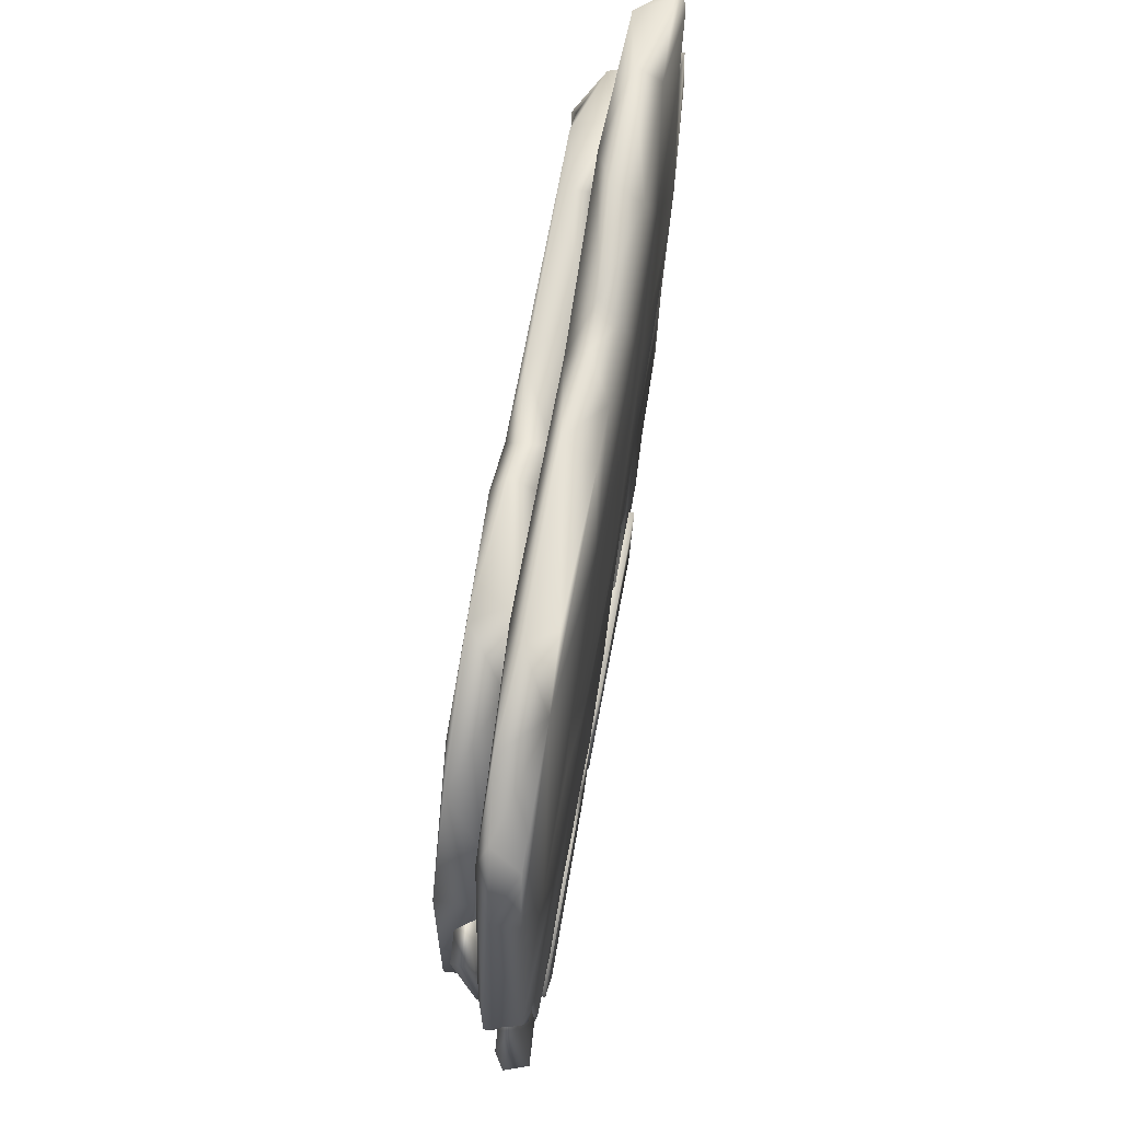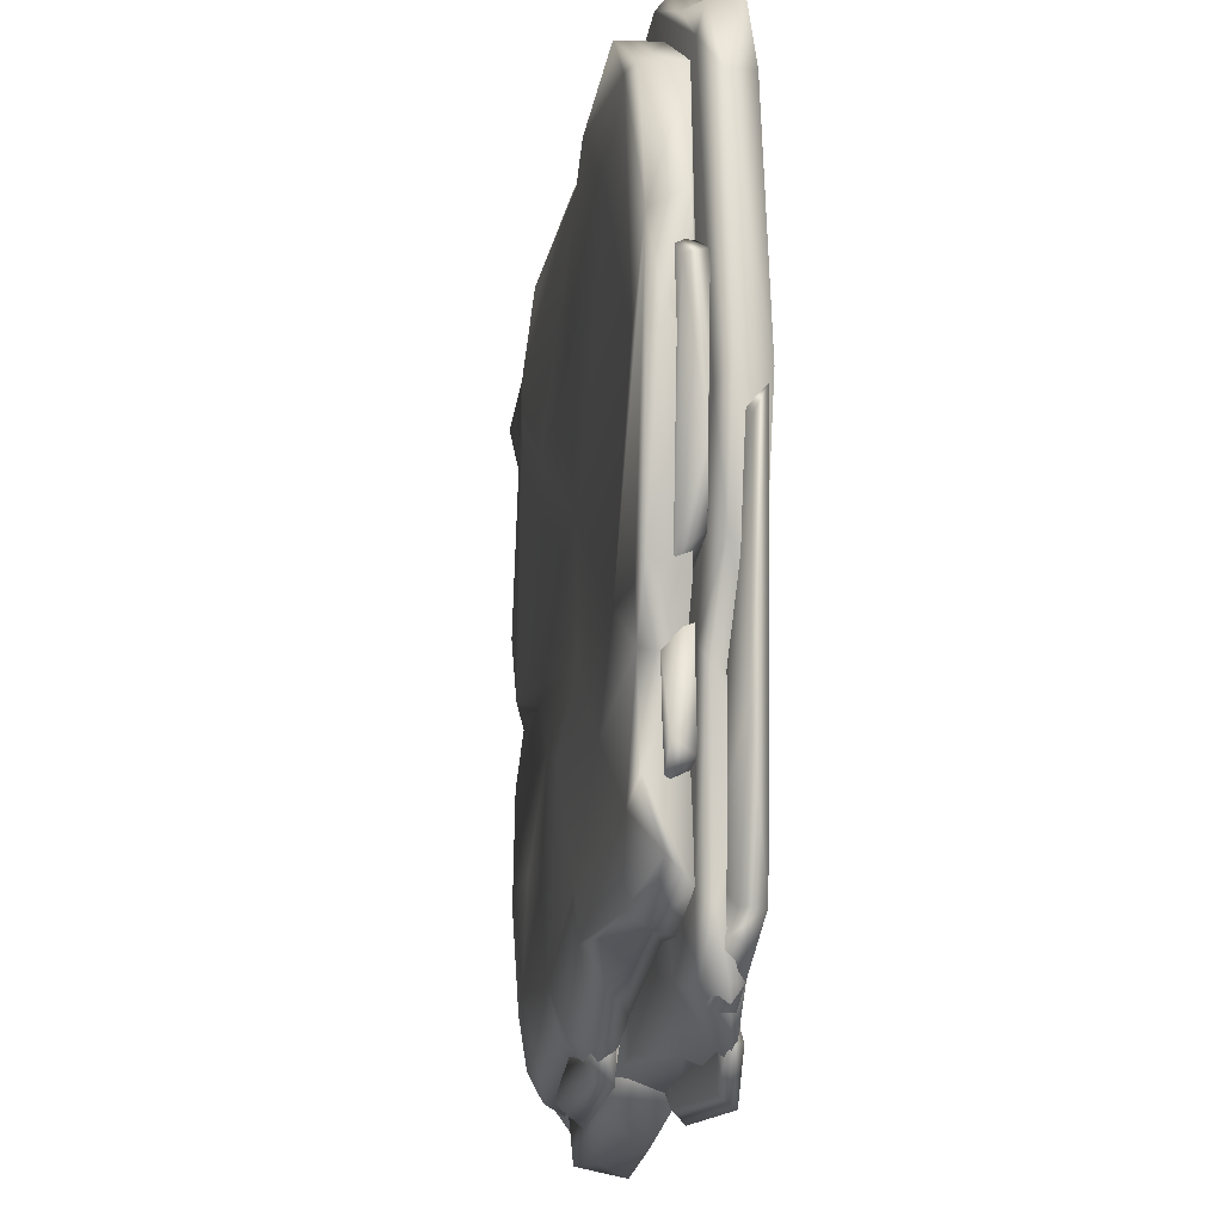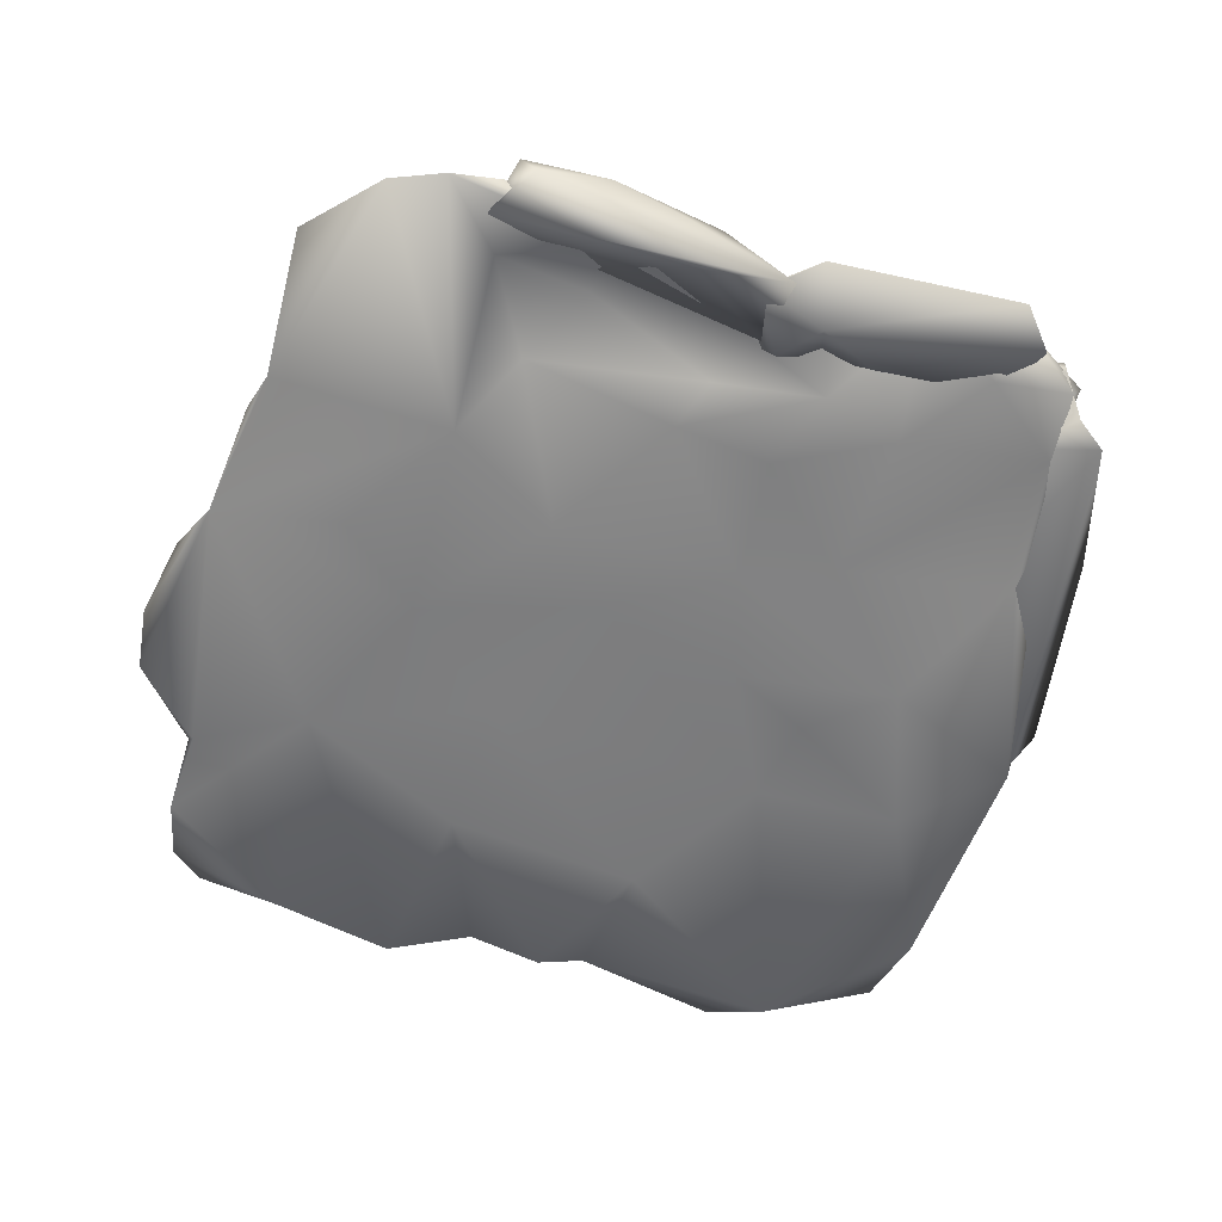
<metadata>
{"format":"obj","ext":"obj","renderer":"f3d","projection":"perspective","resolution":1024,"background":"white","views":[{"elev":70.0,"azim":-79.9,"up":"+Z"},{"elev":-14.1,"azim":-99.3,"up":"+Z"},{"elev":-59.2,"azim":166.4,"up":"+Y"}]}
</metadata>
<code>
v  286.8 -0.1454 20.06
v  225.7 0.5352 190.2
v  148.2 -2.783 -20.72
v  150.5 32.65 158.4
v  -35.48 32.53 317
v  257.9 33.79 260.7
v  173.7 -31.39 -319.7
v  223.8 -33.15 -379.7
v  172.6 -34.28 -158.8
v  -93.44 -37.8 -81.97
v  -115.4 -41.16 14.6
v  -262.3 -41.16 2.97
v  186.8 -37.66 -355
v  -67.96 -38.25 -355.7
v  156.3 -38.64 -400.9
v  -55.01 -34.68 -298.4
v  94.81 -26.96 -326.2
v  -57.95 2.843 -306.5
v  -40.08 18.86 -288.8
v  -38.9 3.806 -349.5
v  -45.88 2.636 -285.6
v  -27.78 20.54 -347
v  53.28 20.37 -303.6
v  138.3 20.26 -347.6
v  -257.9 14.17 -140.5
v  -290.7 14.8 -184.6
v  -283 15.73 -85.5
v  -258.9 1.165 -187.8
v  -315.9 -2.362 -170.5
v  -312.8 16.42 176.5
v  -289.9 16.74 -47.13
v  -363.9 14.6 142
v  -365.3 -3.287 145.7
v  -345.8 -3.768 -34.43
v  -284.8 0.1491 -59.71
v  -292 -33.13 -126.3
v  -381.6 -36.72 54.18
v  -357.8 -36.85 -270
v  -384.7 -21.22 -150
v  -348.6 -20.19 -268.5
v  -93.32 -25.18 -369.1
v  -255.8 -37.88 -382.3
v  -251.5 -25.66 -373
v  -284.1 -36.73 -344
v  -149.3 -38.28 -296.5
v  -240.6 -33.49 -296.8
v  -86.11 -0.7596 367
v  -79.79 21.44 368.7
v  -169.8 1.51 371.6
v  1.633 34.67 169.1
v  -31.68 30.57 60.46
v  -145.5 -2.793 25.13
v  -293.6 0.6091 -48.46
v  -101.5 -0.8854 -46.62
v  -313.7 -1.254 296.2
v  -285 27.82 307.3
v  -330 31.88 183.8
v  333.8 15.6 3.927
v  310.9 -1.353 -31.26
v  289.8 31.99 -6.971
v  -74.97 0.0657 -305
v  -209.3 0.7509 -271.7
v  -131.2 9.048 -277.1
v  300.5 -0.2939 265
v  150.8 19.45 344.7
v  17.61 27.48 333.5
v  70.16 -0.5558 342.3
v  -333.9 33.03 -46.75
v  -329.3 2.462 -59.07
v  -344.4 5.109 83.66
v  -251.1 31.75 -193.9
v  -72.54 34.77 -255.4
v  -230.2 30.55 -256.4
v  73.19 -3.029 162.6
v  -170.6 -1.259 192
v  -187.2 -0.0993 391
v  400.1 -31.95 77.16
v  360.1 -34.39 -37.28
v  383.9 -2.263 20.58
v  303.3 0.2155 -270.5
v  288.3 27.95 -251.3
v  316.7 21.1 -187.9
v  99.22 -0.0144 -117.2
v  251.7 0.2172 -180.5
v  151.6 0.6209 -75.84
v  -82.82 -40.1 254.9
v  94.24 -38.81 231.1
v  -18.42 -36.6 373
v  166.8 3.556 375.2
v  263.7 5.351 267.4
v  -133 30.72 -125.3
v  -214.4 34.04 -52.75
v  -62.72 34.46 -53.88
v  -350.7 25.6 117
v  -276.8 -1.209 99.91
v  -196.1 0.6058 262
v  -223.3 -2.639 351.1
v  -333.3 2.913 200.6
v  -335.9 -0.0937 112.8
v  -391.2 -12.32 60.71
v  -384.1 -39.33 62.81
v  -358.6 -14.57 272
v  -188.7 -33.4 396.1
v  -59.54 -35.66 361.4
v  -47.77 -9.086 372.8
v  261.6 0.0022 -317.9
v  231.3 17.34 -333
v  256.8 32.66 -268.5
v  -26.36 31.38 -205
v  13.51 38.24 -108.6
v  77.19 35.08 -266.7
v  150.1 -31.88 -378.3
v  0.7872 -24.01 -350.5
v  23.63 1.821 -345.6
v  -356.7 -37.48 -73.79
v  109.6 2.817 -249.2
v  253.4 4.878 -341.1
v  333.2 -32.95 -171.3
v  331.4 -31.99 -306
v  330 -6.227 -209.9
v  237.1 -5.4 -26.09
v  323.8 13.17 -111.3
v  291.2 25.56 -29.39
v  173.7 -35.79 17.65
v  72.94 -38.56 -91.85
v  -24.81 -35.3 -253.2
v  91.19 -20.63 -302
v  131.7 -32.47 -235.9
v  194.6 34.28 -166.5
v  248 38.37 -170.9
v  205.6 36.82 -257.6
v  86.29 35.14 -89.72
v  292.7 31.88 -80.18
v  -24.46 -3.725 -188.3
v  -185.9 0.548 -289.4
v  -169.5 -1.813 -133.8
v  -335.7 -32.43 -170.1
v  -332.1 -7.793 -115.2
v  -323.4 -10.66 -264.1
v  287.2 34.38 -177.6
v  326.3 3.037 300.3
v  342.8 -17.09 211.3
v  330.3 2.215 212.3
v  308.6 -27.97 356
v  306.3 1.629 335.4
v  240.1 -9.703 372
v  -6.976 33.06 -312.9
v  346.6 -33.29 277.9
v  241.6 -33.42 155.5
v  123.9 -36.07 390.8
v  349.3 1.705 70.46
v  344 19.98 70.63
v  341 2.313 172.6
v  240.2 35.29 220.4
v  324.1 32.06 55.02
v  221 3.176 167.2
v  294.8 31.08 194.7
v  327.6 17.66 186.1
v  206.9 30.18 325.9
v  219.1 -0.7535 337.6
v  295.1 16.94 263.8
v  82.74 -0.213 -342
v  204.2 2.811 -351.5
v  66.9 1.23 -207.1
v  -169 -38.05 133.3
v  86.3 -38.79 103.7
v  -357.9 -37.3 272.4
v  -299.8 -41.05 132.1
v  -243.3 -36.16 380.6
v  349.9 -4.836 -34.24
v  323.5 -1.278 -297
v  157.9 0.4191 -374
v  234.1 -31.56 366.9
v  270.8 -31.27 -362.9
v  -329.5 -1.997 307.2
v  -204 -11.34 400.9
v  -266.6 -3.519 354.4
v  -183.9 29.1 368.2
v  149.9 33.83 -309.5
v  60.01 26.13 -312.3
v  162.5 25.68 -345.1
v  -291.2 29.14 -177.2
v  -308.4 -2.043 -251.4
v  -287.3 -0.6264 -101.3
v  -191.8 -3.071 -120.7
v  246.8 -37.68 -52.47
v  8.851 1.81 -353
v  19.35 0.8903 353.6
v  -83.96 18.27 -283.7
v  -45.24 17.95 -327.5
v  -45.28 -1.955 349.7
v  12.06 0.2098 153.8
v  -20.93 -4.317 44.03
v  128.8 -3.103 120.6
v  61.56 -15.02 363.6
v  137.7 -9.72 391.3
v  -45.29 21.35 345
v  -80.36 34.63 337.6
v  -250.7 32.59 313
v  -108.7 -33.3 -303.9
v  -120 -37.48 -262.6
v  -179.8 -33.83 -354.3
v  -176.4 -17.98 -342.3
v  -51.47 2.833 -340.7
v  -95.6 -31.75 -358.6
v  390 -4.094 99.76
v  322.8 3.415 -27.52
v  377.9 2.531 168
v  -285.5 -32.64 -252.8
v  -308.3 -17.35 75.17
v  -301.8 -16.29 -106
v  -400.1 -21.9 26.68
v  73.6 -33.41 -350.5
v  -34.21 -33.5 -303.2
v  -318.7 -36.99 -249
v  -190.1 -36.93 -237
v  -173 -38.89 -106.9
v  182.7 3.913 -345.4
v  30.76 -32.56 -387.1
v  -5.857 4.394 -368.9
v  -69.75 -0.6119 -330.7
v  -62.11 -0.0967 -252.7
v  395.8 -30.89 135.5
v  338.7 -33.01 199.4
v  -285.9 30.57 -94.82
v  -246.6 0.7253 -303.5
v  -272 -5.761 52.3
v  -329.3 -37.25 -125.7
v  -373.9 -10.96 -41.26
v  93.27 -5.532 -394.4
v  169.4 1.575 -391.2
v  313.2 6.056 -266.4
v  179.2 2.239 -220
v  63.87 -1.98 198.8
v  147 -2.551 352.5
v  49.02 -33.68 359.8
v  -307.5 -1.473 -258.3
v  -317.1 -2.028 -98.78
v  220.9 30.52 -316
v  -4.053 -39.07 -208.6
v  -364 -1.201 22
v  -336.6 15.06 -46.07
v  318.6 2.882 -169.7
v  -12.92 3.147 -96.91
v  6.258 -1.634 -206.6
v  -322.5 -10.18 336.9
v  -336 -34.35 335.6
v  -251.1 -35.43 -308.4
v  -327.1 -19.06 -312
v  -319.4 -30.68 -310.8
v  -74.57 0.7259 264.2
v  13.98 -40.67 -25.64
v  -311.7 -1.259 172.5
v  40.84 2.983 -302.2
v  145.3 13.43 -307
v  93.1 5.007 -369.2
v  142.3 4.352 -344.9
v  -89.41 -4.064 -181.3
v  -258.5 -34.28 -362.9
v  -185.8 34.78 251.9
v  -282.4 32.67 119.1
v  322.7 2.301 -194.5
v  -264.3 -26.3 -280.1
v  -331.7 -34.47 -291.4
v  25.08 -3.403 34.51
v  170.5 0.4254 -62.95
v  -91.14 -3.23 -17.94
v  -268.2 -10.84 -315.1
v  -278.8 -14.55 -235.4
v  278 41.2 224.1
v  -188.9 -37.94 57.06
v  -85.88 -37.1 -379.5
v  -266.7 -23.13 -300.8
v  -143.6 -26.06 -296.3
v  147.9 32.44 -41.18
v  -280.1 -26.94 -344.6
v  343.4 -4.228 -98.03
v  293.6 -0.4344 -45.26
v  218 1.434 30.26
v  336.7 -30.91 330.3
v  14.27 -37.42 -348.5
v  -312.4 -1.062 -316
v  -100.9 -37.8 -320.8
v  -42.35 -25.82 -340.5
v  -92.75 -24.28 -330.8
v  -39.36 -29.99 -293.9
v  345 -22.34 -134
v  -242.8 -3.221 -76.31
v  -311.4 13.8 -157.9
v  -311.8 -1.907 -84.36
v  -367.4 -3.732 55.31
v  -43.47 -36.39 -343.8
v  -248.9 17.26 -268.1
v  -307.6 16.98 -230.5
v  -68.61 -37.84 -289.4
v  -106.4 -30.91 -294
v  -250.4 -1.949 -274.9
v  -1.387 -34.56 -345.6
v  -329.4 -18.55 -283.8
v  -286.6 -4.801 -284.7
v  -309.4 -8.866 -327.8
v  -267 -26.52 -323.6
v  59.76 -6.495 -87.8
v  -142 31.62 -261.1
v  -308.7 -26.83 -327.8
v  -89.08 -41.2 -194.8
v  -56.66 -1.168 -105.1
v  16.06 -16.43 378.6
v  132.2 32.81 -179.4
v  -115.9 -20.43 -296.8
v  -106.1 -17.8 -317
v  -154.2 -0.5921 91.51
v  -310.7 -24.14 -300.8
v  -308.6 35.74 -59.48
o _
g _
f 1 2 3
f 4 5 6
f 7 8 9
f 10 11 12
f 13 14 15
f 16 17 18
f 19 20 21
f 22 23 24
f 25 26 27
f 26 28 29
f 30 31 32
f 33 34 35
f 36 37 38
f 38 39 40
f 41 42 43
f 44 45 46
f 47 48 49
f 50 4 51
f 52 53 54
f 55 56 57
f 58 59 60
f 61 62 63
f 64 2 1
f 65 66 67
f 68 69 70
f 71 72 73
f 74 75 76
f 77 78 79
f 80 81 82
f 83 84 85
f 86 87 88
f 89 90 74
f 91 92 93
f 94 68 70
f 95 96 97
f 98 94 99
f 100 101 102
f 103 104 105
f 106 107 108
f 109 110 111
f 112 113 114
f 115 101 100
f 95 53 52
f 95 52 96
f 114 116 117
f 118 119 120
f 59 121 84
f 122 123 59
f 124 125 9
f 126 127 128
f 129 130 131
f 129 132 133
f 134 135 136
f 137 138 139
f 133 82 140
f 133 130 129
f 141 142 143
f 144 145 146
f 147 109 111
f 72 71 109
f 142 141 148
f 149 150 87
f 151 152 153
f 60 154 155
f 134 116 114
f 156 74 90
f 157 158 155
f 159 160 161
f 162 163 106
f 84 164 106
f 86 165 166
f 167 168 169
f 90 143 156
f 79 78 170
f 93 92 51
f 51 60 93
f 119 171 120
f 117 172 114
f 150 149 173
f 146 150 173
f 119 118 174
f 119 174 171
f 175 76 75
f 176 177 169
f 56 97 178
f 50 5 4
f 111 179 180
f 181 162 180
f 182 183 184
f 183 185 184
f 124 9 186
f 118 9 174
f 61 187 162
f 162 106 164
f 74 76 188
f 103 105 176
f 147 162 187
f 61 189 190
f 67 66 191
f 192 193 194
f 195 150 196
f 74 188 89
f 197 48 191
f 178 198 199
f 200 201 202
f 203 204 205
f 79 206 77
f 207 208 79
f 38 209 36
f 210 211 212
f 72 147 190
f 147 72 109
f 8 7 213
f 126 214 127
f 37 36 210
f 210 36 211
f 139 215 137
f 216 217 215
f 159 161 6
f 6 5 159
f 18 17 218
f 219 14 220
f 221 203 135
f 222 135 134
f 142 223 208
f 223 224 78
f 97 56 55
f 97 55 99
f 58 151 59
f 59 1 121
f 225 91 71
f 182 184 225
f 203 226 135
f 135 226 136
f 75 227 175
f 228 229 138
f 220 230 219
f 15 231 13
f 232 117 233
f 117 171 174
f 234 67 191
f 235 234 64
f 236 87 150
f 195 236 150
f 220 18 218
f 220 14 18
f 237 238 136
f 136 238 227
f 181 180 179
f 108 239 131
f 58 152 151
f 155 58 60
f 10 240 125
f 125 240 128
f 32 241 33
f 31 242 32
f 232 233 243
f 207 156 208
f 164 61 162
f 193 244 83
f 149 224 148
f 149 78 224
f 61 164 245
f 245 62 61
f 102 101 167
f 246 247 169
f 248 216 215
f 215 249 250
f 111 180 147
f 147 180 162
f 175 100 102
f 246 102 247
f 251 234 191
f 251 47 97
f 193 54 244
f 244 245 164
f 166 165 252
f 252 124 166
f 33 35 253
f 32 33 30
f 23 254 255
f 254 20 256
f 143 208 156
f 142 208 143
f 256 22 24
f 254 257 255
f 258 185 62
f 54 258 244
f 51 4 60
f 154 60 4
f 220 218 231
f 231 218 13
f 259 226 203
f 203 205 202
f 12 101 228
f 168 167 101
f 190 187 61
f 147 187 190
f 199 198 260
f 260 261 199
f 24 23 255
f 255 257 24
f 39 38 37
f 37 210 212
f 80 82 262
f 122 59 262
f 35 31 253
f 242 31 35
f 14 219 15
f 15 219 230
f 7 127 213
f 7 128 127
f 36 263 211
f 209 38 264
f 265 74 266
f 265 267 74
f 91 225 92
f 225 184 68
f 30 33 253
f 253 31 30
f 198 178 48
f 48 178 49
f 172 112 114
f 117 174 172
f 263 268 269
f 269 40 39
f 158 270 161
f 151 153 64
f 81 140 82
f 108 131 130
f 169 168 165
f 11 271 12
f 242 241 32
f 242 35 34
f 272 42 41
f 41 273 274
f 90 89 141
f 90 141 143
f 110 91 93
f 132 93 275
f 169 86 104
f 169 165 86
f 174 8 172
f 9 8 174
f 43 276 273
f 43 273 41
f 83 3 193
f 193 3 194
f 20 22 256
f 20 19 22
f 78 277 170
f 278 279 207
f 148 173 149
f 144 280 145
f 17 281 13
f 218 17 13
f 139 138 237
f 259 249 282
f 85 84 121
f 1 3 121
f 260 51 261
f 261 51 92
f 43 42 276
f 283 44 42
f 45 274 273
f 284 285 286
f 78 9 118
f 277 78 287
f 29 28 288
f 289 29 290
f 205 200 202
f 214 213 127
f 25 27 288
f 288 290 29
f 227 291 175
f 238 291 227
f 67 235 65
f 235 67 234
f 188 195 89
f 76 105 188
f 290 288 27
f 290 27 289
f 123 60 59
f 60 275 93
f 26 25 28
f 288 28 25
f 272 283 42
f 292 284 286
f 62 293 63
f 293 183 294
f 39 37 212
f 39 212 211
f 279 266 74
f 278 266 279
f 132 275 133
f 133 123 122
f 161 160 64
f 158 161 64
f 278 243 266
f 287 243 277
f 115 100 229
f 100 175 291
f 196 89 195
f 89 146 145
f 159 66 65
f 65 160 159
f 98 57 94
f 57 68 94
f 283 292 295
f 295 296 283
f 297 183 293
f 183 297 185
f 162 181 163
f 106 163 107
f 146 196 150
f 196 146 89
f 223 78 77
f 223 77 206
f 200 205 298
f 205 204 113
f 299 269 300
f 301 268 302
f 142 224 223
f 142 148 224
f 96 52 251
f 251 97 96
f 254 256 257
f 256 24 257
f 50 198 5
f 197 198 48
f 243 233 266
f 303 266 233
f 38 299 264
f 301 299 300
f 45 44 283
f 45 283 296
f 291 229 100
f 229 291 238
f 179 239 181
f 181 107 163
f 99 53 95
f 97 99 95
f 102 167 247
f 247 167 169
f 190 189 72
f 304 73 72
f 5 66 159
f 198 197 5
f 207 79 170
f 170 277 207
f 123 275 60
f 133 275 123
f 231 230 220
f 15 230 231
f 64 153 158
f 158 153 152
f 109 91 110
f 91 109 71
f 303 265 266
f 267 265 303
f 301 264 299
f 305 301 302
f 12 228 217
f 217 228 215
f 198 50 260
f 51 260 50
f 59 84 262
f 80 262 84
f 204 134 114
f 113 204 114
f 47 49 97
f 49 178 97
f 270 158 157
f 154 4 6
f 98 99 55
f 55 57 98
f 10 12 217
f 10 217 306
f 185 54 53
f 185 258 54
f 134 307 303
f 134 303 116
f 308 105 88
f 105 308 188
f 226 237 136
f 259 282 226
f 243 118 120
f 120 171 243
f 236 88 87
f 88 236 308
f 88 104 86
f 105 104 88
f 111 309 131
f 110 309 111
f 268 300 269
f 268 301 300
f 3 2 194
f 2 64 234
f 176 105 76
f 177 176 76
f 268 263 302
f 263 305 302
f 154 6 270
f 6 161 270
f 214 126 201
f 306 217 216
f 188 308 195
f 308 236 195
f 270 157 154
f 155 154 157
f 284 292 272
f 283 272 292
f 169 104 103
f 169 103 176
f 65 235 160
f 160 235 64
f 152 155 158
f 152 58 155
f 194 234 192
f 2 234 194
f 201 240 306
f 240 10 306
f 41 284 272
f 284 41 285
f 252 10 125
f 252 125 124
f 134 136 307
f 136 227 267
f 292 286 295
f 286 310 295
f 262 82 122
f 82 133 122
f 281 17 16
f 16 18 14
f 303 307 267
f 136 267 307
f 234 251 192
f 192 251 193
f 80 84 106
f 106 81 80
f 238 138 229
f 237 138 238
f 213 214 298
f 112 213 298
f 141 89 145
f 141 145 280
f 73 294 71
f 182 294 183
f 259 250 249
f 248 215 250
f 13 281 14
f 14 281 16
f 246 169 177
f 76 175 177
f 250 259 248
f 202 259 203
f 23 19 21
f 22 19 23
f 277 278 207
f 277 243 278
f 47 191 48
f 191 47 251
f 23 21 254
f 254 21 20
f 146 173 144
f 173 280 144
f 182 225 71
f 294 182 71
f 171 117 232
f 243 171 232
f 74 156 279
f 156 207 279
f 87 86 166
f 87 166 149
f 140 130 133
f 130 140 108
f 295 310 296
f 41 274 285
f 9 125 128
f 128 7 9
f 164 83 244
f 164 84 83
f 293 294 73
f 73 304 293
f 208 223 206
f 79 208 206
f 102 246 175
f 175 246 177
f 110 132 309
f 132 110 93
f 199 261 57
f 261 92 57
f 42 44 276
f 273 276 44
f 311 286 285
f 285 274 311
f 168 12 271
f 168 101 12
f 45 296 274
f 274 296 310
f 151 1 59
f 151 64 1
f 99 94 70
f 99 70 53
f 293 62 297
f 185 297 62
f 8 213 112
f 112 172 8
f 26 29 289
f 26 289 27
f 269 211 263
f 269 39 211
f 78 118 287
f 287 118 243
f 267 227 312
f 267 312 74
f 106 108 81
f 108 140 81
f 62 245 258
f 244 258 245
f 75 312 227
f 75 74 312
f 69 53 70
f 69 68 184
f 149 166 124
f 78 149 124
f 69 184 53
f 53 184 185
f 63 189 61
f 304 72 189
f 36 209 263
f 209 313 263
f 56 178 199
f 56 199 57
f 204 222 134
f 221 135 222
f 209 264 313
f 301 305 264
f 204 203 221
f 204 221 222
f 85 121 3
f 3 83 85
f 239 179 131
f 131 179 111
f 138 137 228
f 137 215 228
f 233 116 303
f 117 116 233
f 311 310 286
f 274 310 311
f 228 101 115
f 228 115 229
f 92 225 314
f 57 92 314
f 264 305 313
f 313 305 263
f 54 193 52
f 193 251 52
f 63 304 189
f 293 304 63
f 126 240 201
f 128 240 126
f 34 33 241
f 34 241 242
f 197 66 5
f 66 197 191
f 165 11 252
f 252 11 10
f 298 113 112
f 113 298 205
f 165 168 271
f 165 271 11
f 215 139 249
f 139 282 249
f 280 148 141
f 173 148 280
f 273 46 45
f 46 273 44
f 200 298 214
f 201 200 214
f 129 131 309
f 132 129 309
f 248 202 216
f 202 248 259
f 299 38 40
f 40 269 299
f 225 68 314
f 57 314 68
f 124 186 78
f 186 9 78
f 239 108 107
f 107 181 239
f 216 202 201
f 216 201 306
f 282 237 226
f 139 237 282

</code>
